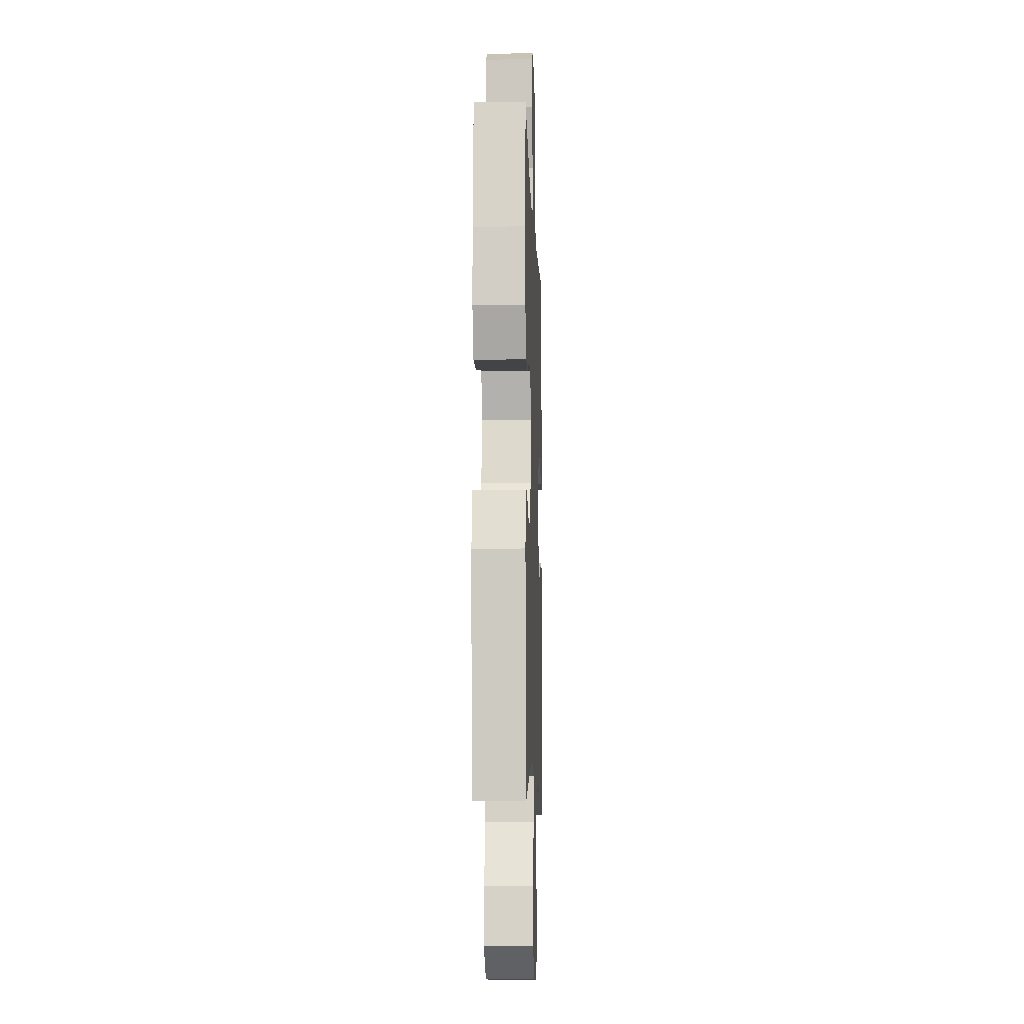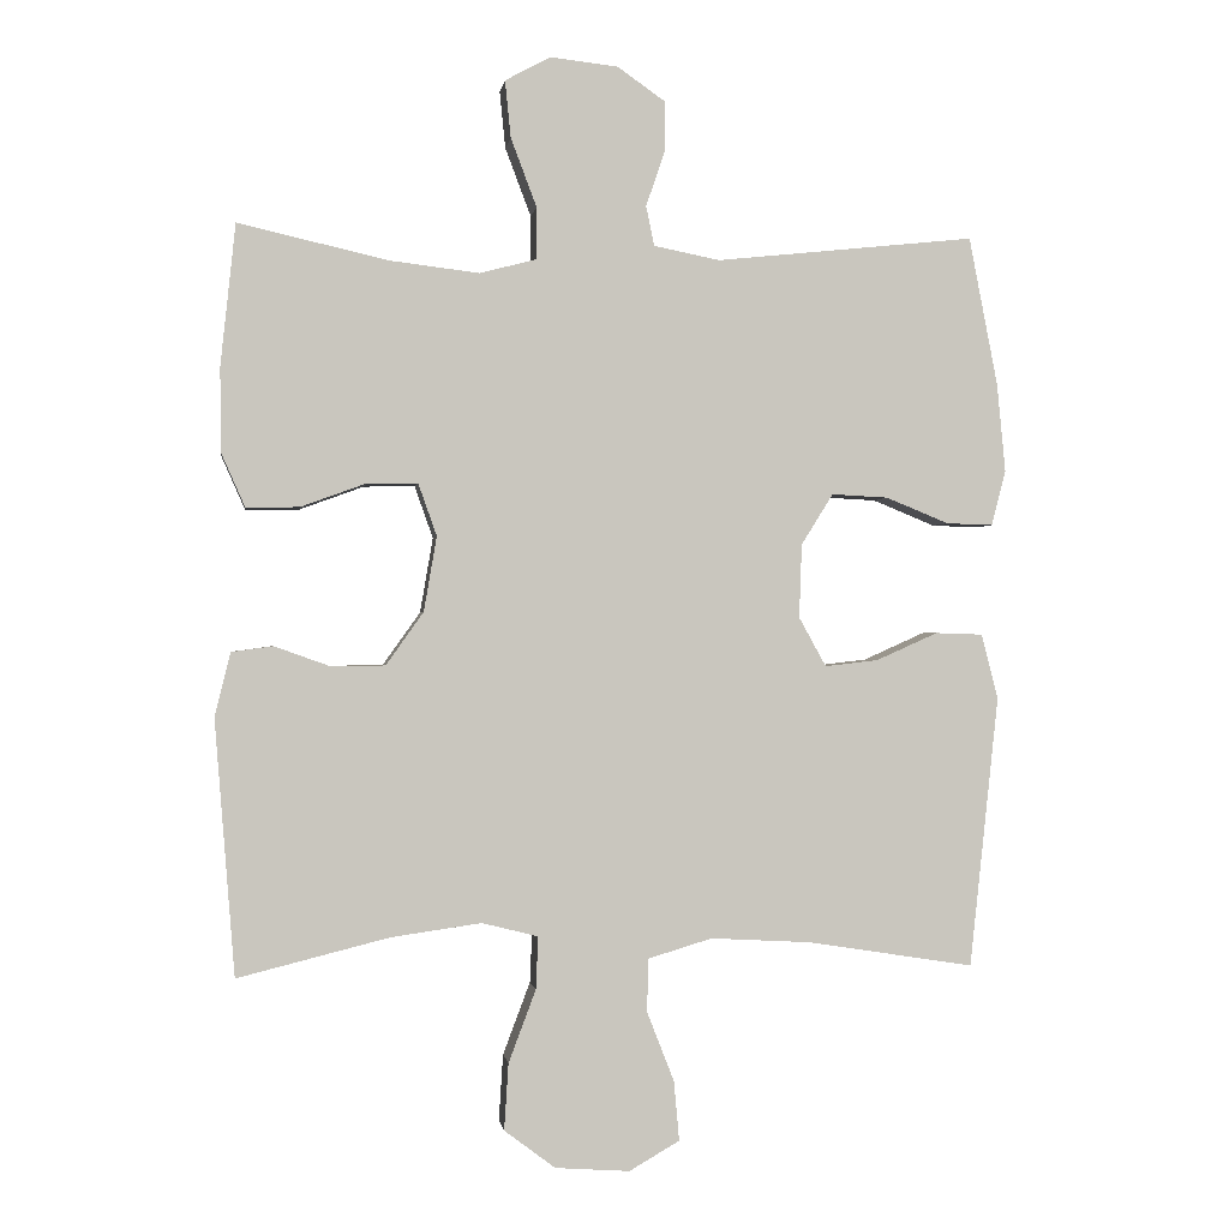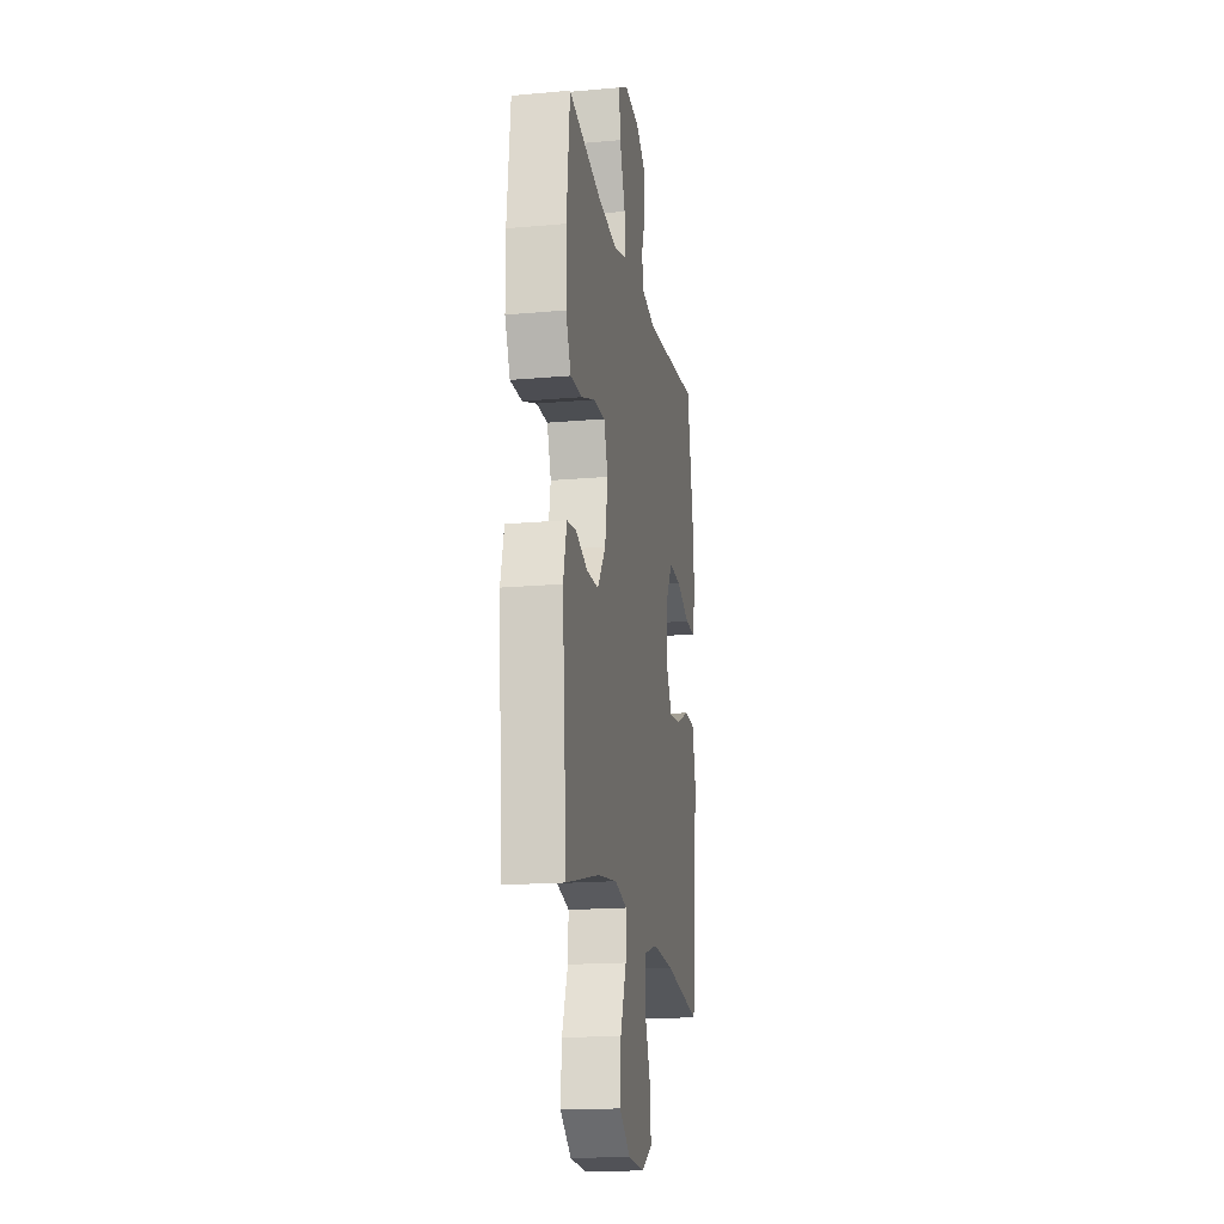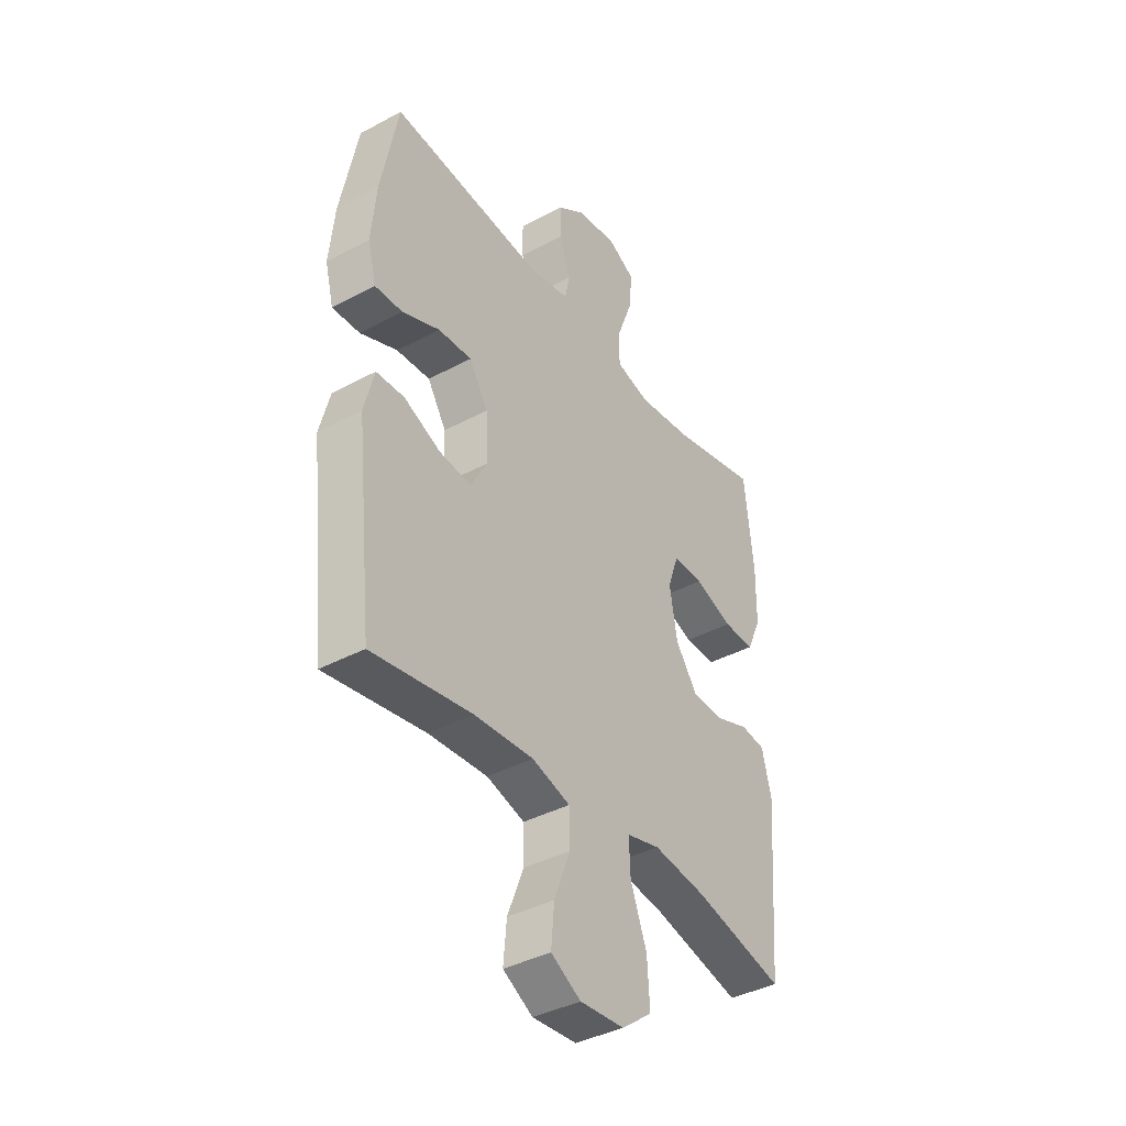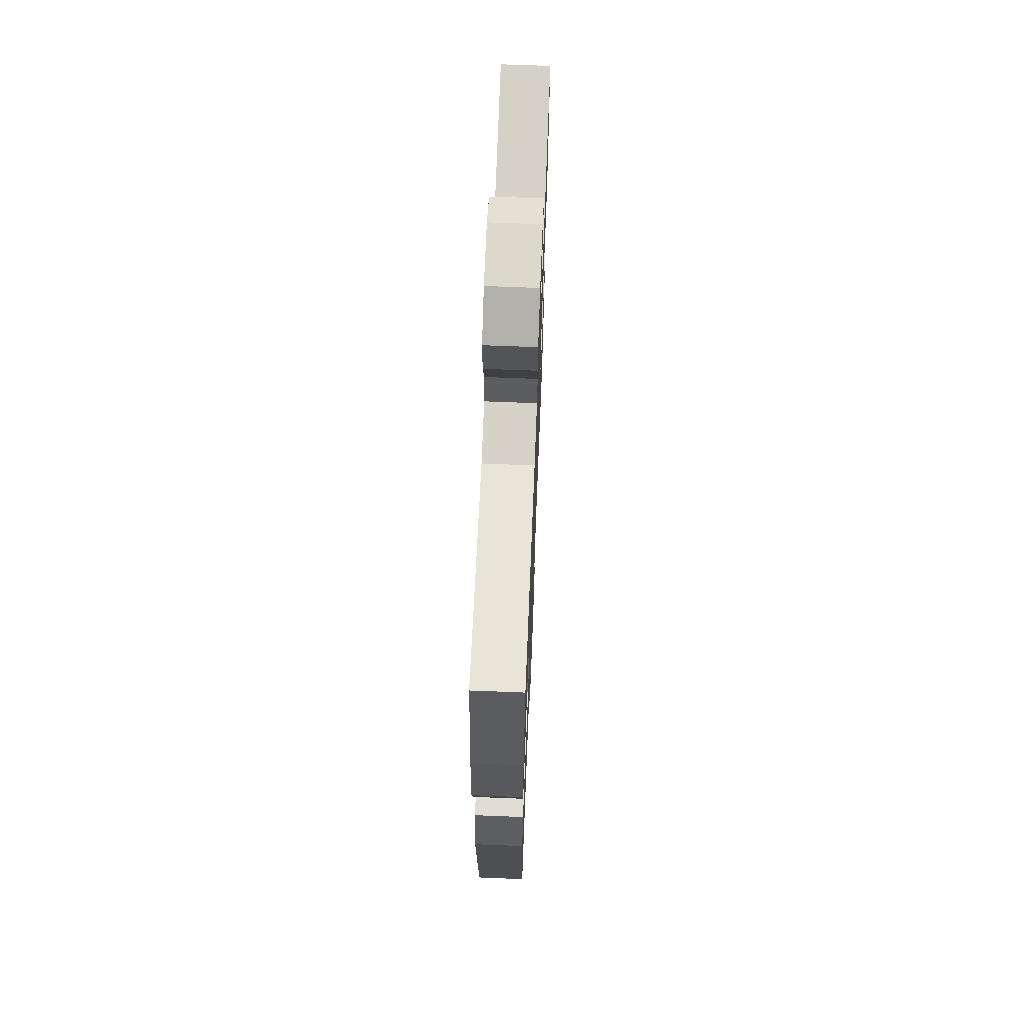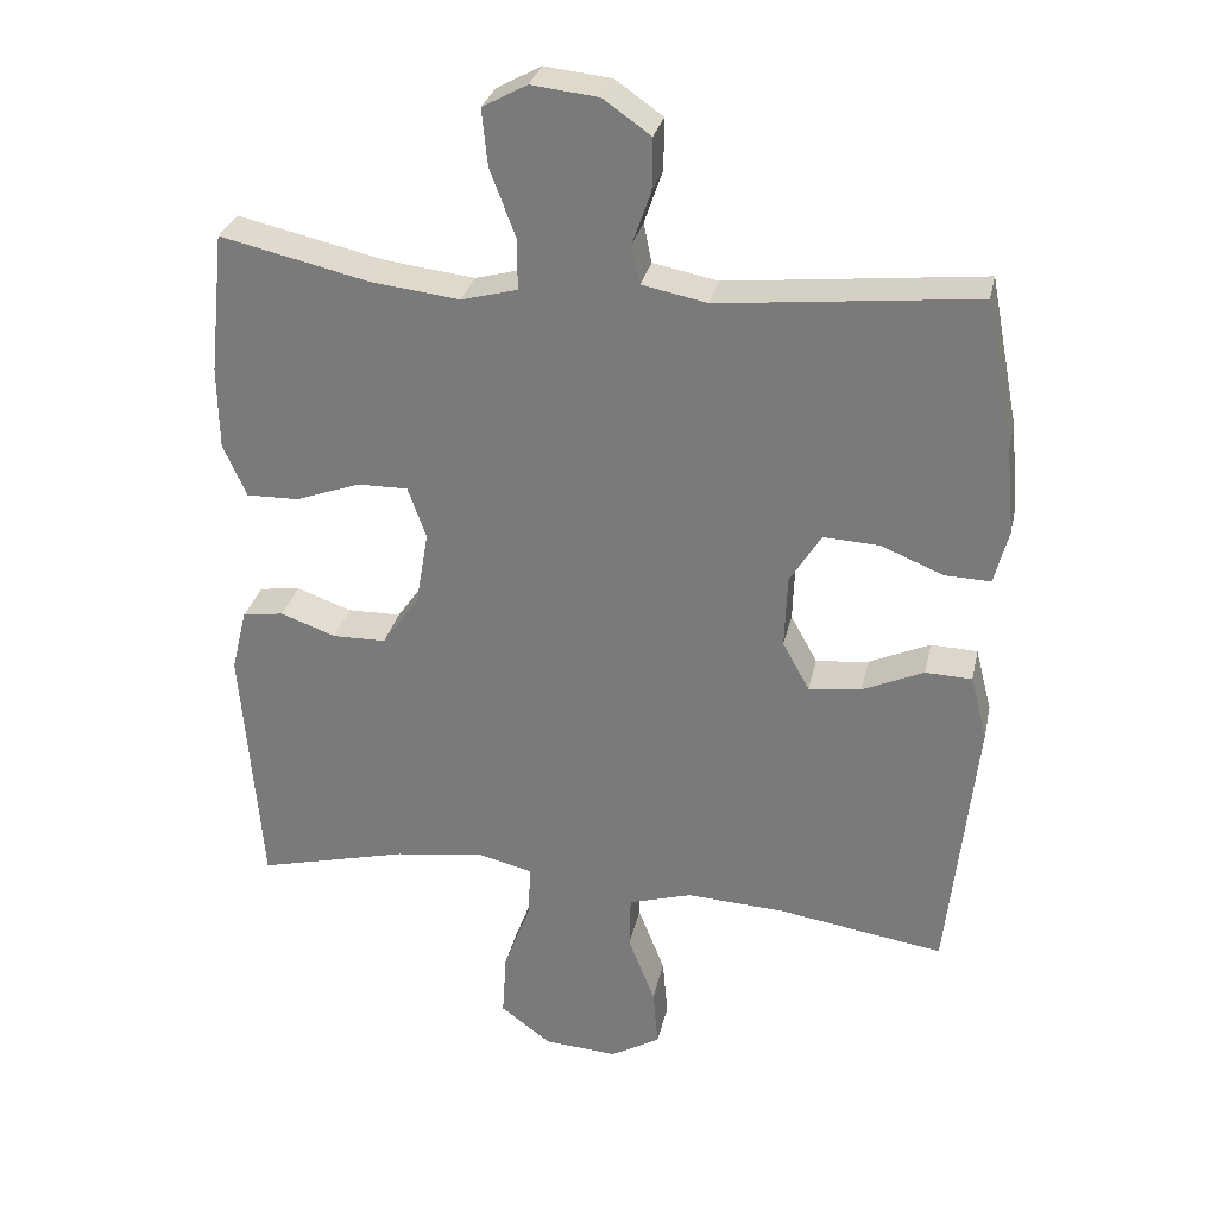
<metadata>
{"format":"obj","ext":"obj","renderer":"f3d","projection":"perspective","resolution":1024,"background":"white","views":[{"elev":-9.0,"azim":92.0,"up":"+Z"},{"elev":-0.5,"azim":172.0,"up":"+Z"},{"elev":-17.6,"azim":100.0,"up":"+Z"},{"elev":-39.1,"azim":-56.1,"up":"+Z"},{"elev":66.3,"azim":-87.7,"up":"+Z"},{"elev":29.7,"azim":-167.9,"up":"+Z"}]}
</metadata>
<code>
o path8624
v -0.5319 0.0375 0.3069
v -0.5433 0.0375 0.1878
v -0.5239 0.0375 0.1128
v -0.461 0.0375 0.1148
v -0.376 0.0375 0.1496
v -0.2994 0.0375 0.1536
v -0.2565 0.0375 0.0845
v -0.253 0.0375 -0.01513
v -0.2898 0.0375 -0.08163
v -0.3623 0.0375 -0.07325
v -0.4455 0.0375 -0.03609
v -0.5094 0.0375 -0.03822
v -0.532 0.0375 -0.1266
v -0.4929 0.0375 -0.4936
v -0.2662 0.0375 -0.4582
v -0.1312 0.0375 -0.4506
v -0.04443 0.0375 -0.4767
v -0.04282 0.0375 -0.5491
v -0.07953 0.0375 -0.6429
v -0.08672 0.0375 -0.7236
v -0.01865 0.0375 -0.7628
v 0.08218 0.0375 -0.7557
v 0.1512 0.0375 -0.7037
v 0.1455 0.0375 -0.6137
v 0.1085 0.0375 -0.5154
v 0.1054 0.0375 -0.4442
v 0.1816 0.0375 -0.4251
v 0.3032 0.0375 -0.4423
v 0.509 0.0375 -0.4936
v 0.5363 0.0375 -0.1477
v 0.5149 0.0375 -0.06159
v 0.4588 0.0375 -0.05378
v 0.3833 0.0375 -0.08078
v 0.3103 0.0375 -0.07964
v 0.2595 0.0375 -0.008019
v 0.2421 0.0375 0.09365
v 0.2671 0.0375 0.1643
v 0.3365 0.0375 0.1632
v 0.424 0.0375 0.1312
v 0.496 0.0375 0.1298
v 0.5279 0.0375 0.2017
v 0.5294 0.0375 0.3157
v 0.509 0.0375 0.5081
v 0.3053 0.0375 0.4616
v 0.1843 0.0375 0.4472
v 0.1074 0.0375 0.4677
v 0.1077 0.0375 0.5376
v 0.1427 0.0375 0.63
v 0.1505 0.0375 0.7077
v 0.08937 0.0375 0.741
v -0.002586 0.0375 0.7308
v -0.06734 0.0375 0.6854
v -0.06665 0.0375 0.6158
v -0.0415 0.0375 0.5426
v -0.05268 0.0375 0.4889
v -0.1418 0.0375 0.4711
v -0.4929 0.0375 0.5081
v -0.5319 -0.0375 0.3069
v -0.5433 -0.0375 0.1878
v -0.5239 -0.0375 0.1128
v -0.461 -0.0375 0.1148
v -0.376 -0.0375 0.1496
v -0.2994 -0.0375 0.1536
v -0.2565 -0.0375 0.0845
v -0.253 -0.0375 -0.01513
v -0.2898 -0.0375 -0.08163
v -0.3623 -0.0375 -0.07325
v -0.4455 -0.0375 -0.03609
v -0.5094 -0.0375 -0.03822
v -0.532 -0.0375 -0.1266
v -0.4929 -0.0375 -0.4936
v -0.2662 -0.0375 -0.4582
v -0.1312 -0.0375 -0.4506
v -0.04443 -0.0375 -0.4767
v -0.04282 -0.0375 -0.5491
v -0.07953 -0.0375 -0.6429
v -0.08672 -0.0375 -0.7236
v -0.01865 -0.0375 -0.7628
v 0.08218 -0.0375 -0.7557
v 0.1512 -0.0375 -0.7037
v 0.1455 -0.0375 -0.6137
v 0.1085 -0.0375 -0.5154
v 0.1054 -0.0375 -0.4442
v 0.1816 -0.0375 -0.4251
v 0.3032 -0.0375 -0.4423
v 0.509 -0.0375 -0.4936
v 0.5363 -0.0375 -0.1477
v 0.5149 -0.0375 -0.06159
v 0.4588 -0.0375 -0.05378
v 0.3833 -0.0375 -0.08078
v 0.3103 -0.0375 -0.07964
v 0.2595 -0.0375 -0.008019
v 0.2421 -0.0375 0.09365
v 0.2671 -0.0375 0.1643
v 0.3365 -0.0375 0.1632
v 0.424 -0.0375 0.1312
v 0.496 -0.0375 0.1298
v 0.5279 -0.0375 0.2017
v 0.5294 -0.0375 0.3157
v 0.509 -0.0375 0.5081
v 0.3053 -0.0375 0.4616
v 0.1843 -0.0375 0.4472
v 0.1074 -0.0375 0.4677
v 0.1077 -0.0375 0.5376
v 0.1427 -0.0375 0.63
v 0.1505 -0.0375 0.7077
v 0.08937 -0.0375 0.741
v -0.002586 -0.0375 0.7308
v -0.06734 -0.0375 0.6854
v -0.06665 -0.0375 0.6158
v -0.0415 -0.0375 0.5426
v -0.05268 -0.0375 0.4889
v -0.1418 -0.0375 0.4711
v -0.4929 -0.0375 0.5081
v 0.1505 0.0375 0.7077
v 0.1505 0.0375 0.7077
v 0.08937 0.0375 0.741
v -0.002586 0.0375 0.7308
v -0.06734 0.0375 0.6854
v 0.1427 0.0375 0.63
v -0.06665 0.0375 0.6158
v 0.1077 0.0375 0.5376
v -0.0415 0.0375 0.5426
v -0.05268 0.0375 0.4889
v -0.05268 0.0375 0.4889
v 0.1074 0.0375 0.4677
v 0.1074 0.0375 0.4677
v -0.1418 0.0375 0.4711
v 0.509 0.0375 0.5081
v 0.509 0.0375 0.5081
v 0.3053 0.0375 0.4616
v -0.4929 0.0375 0.5081
v -0.4929 0.0375 0.5081
v 0.1843 0.0375 0.4472
v 0.5294 0.0375 0.3157
v -0.5319 0.0375 0.3069
v 0.5279 0.0375 0.2017
v -0.5433 0.0375 0.1878
v 0.496 0.0375 0.1298
v 0.496 0.0375 0.1298
v 0.2671 0.0375 0.1643
v 0.2671 0.0375 0.1643
v 0.3365 0.0375 0.1632
v -0.376 0.0375 0.1496
v -0.2994 0.0375 0.1536
v -0.2994 0.0375 0.1536
v -0.5239 0.0375 0.1128
v -0.5239 0.0375 0.1128
v 0.2421 0.0375 0.09365
v 0.424 0.0375 0.1312
v -0.2565 0.0375 0.0845
v -0.461 0.0375 0.1148
v 0.2595 0.0375 -0.008019
v -0.253 0.0375 -0.01513
v 0.3103 0.0375 -0.07964
v -0.2898 0.0375 -0.08163
v -0.2898 0.0375 -0.08163
v -0.3623 0.0375 -0.07325
v -0.4455 0.0375 -0.03609
v -0.5094 0.0375 -0.03822
v -0.5094 0.0375 -0.03822
v -0.532 0.0375 -0.1266
v 0.5149 0.0375 -0.06159
v 0.5149 0.0375 -0.06159
v 0.4588 0.0375 -0.05378
v 0.3833 0.0375 -0.08078
v 0.5363 0.0375 -0.1477
v 0.509 0.0375 -0.4936
v 0.509 0.0375 -0.4936
v 0.3032 0.0375 -0.4423
v 0.1816 0.0375 -0.4251
v 0.1054 0.0375 -0.4442
v 0.1054 0.0375 -0.4442
v 0.1085 0.0375 -0.5154
v -0.1312 0.0375 -0.4506
v -0.04443 0.0375 -0.4767
v -0.04443 0.0375 -0.4767
v -0.2662 0.0375 -0.4582
v -0.4929 0.0375 -0.4936
v -0.4929 0.0375 -0.4936
v -0.04282 0.0375 -0.5491
v 0.1455 0.0375 -0.6137
v -0.07953 0.0375 -0.6429
v 0.1512 0.0375 -0.7037
v -0.08672 0.0375 -0.7236
v -0.08672 0.0375 -0.7236
v 0.08218 0.0375 -0.7557
v -0.01865 0.0375 -0.7628
v 0.1505 -0.0375 0.7077
v 0.1505 -0.0375 0.7077
v 0.08937 -0.0375 0.741
v -0.002586 -0.0375 0.7308
v -0.06734 -0.0375 0.6854
v 0.1427 -0.0375 0.63
v -0.06665 -0.0375 0.6158
v 0.1077 -0.0375 0.5376
v -0.0415 -0.0375 0.5426
v -0.05268 -0.0375 0.4889
v -0.05268 -0.0375 0.4889
v 0.1074 -0.0375 0.4677
v 0.1074 -0.0375 0.4677
v -0.1418 -0.0375 0.4711
v 0.509 -0.0375 0.5081
v 0.509 -0.0375 0.5081
v 0.3053 -0.0375 0.4616
v -0.4929 -0.0375 0.5081
v -0.4929 -0.0375 0.5081
v 0.1843 -0.0375 0.4472
v 0.5294 -0.0375 0.3157
v -0.5319 -0.0375 0.3069
v 0.5279 -0.0375 0.2017
v -0.5433 -0.0375 0.1878
v 0.496 -0.0375 0.1298
v 0.496 -0.0375 0.1298
v 0.2671 -0.0375 0.1643
v 0.2671 -0.0375 0.1643
v 0.3365 -0.0375 0.1632
v -0.376 -0.0375 0.1496
v -0.2994 -0.0375 0.1536
v -0.2994 -0.0375 0.1536
v -0.5239 -0.0375 0.1128
v -0.5239 -0.0375 0.1128
v 0.2421 -0.0375 0.09365
v 0.424 -0.0375 0.1312
v -0.2565 -0.0375 0.0845
v -0.461 -0.0375 0.1148
v 0.2595 -0.0375 -0.008019
v -0.253 -0.0375 -0.01513
v 0.3103 -0.0375 -0.07964
v -0.2898 -0.0375 -0.08163
v -0.2898 -0.0375 -0.08163
v -0.3623 -0.0375 -0.07325
v -0.4455 -0.0375 -0.03609
v -0.5094 -0.0375 -0.03822
v -0.5094 -0.0375 -0.03822
v -0.532 -0.0375 -0.1266
v 0.5149 -0.0375 -0.06159
v 0.5149 -0.0375 -0.06159
v 0.4588 -0.0375 -0.05378
v 0.3833 -0.0375 -0.08078
v 0.5363 -0.0375 -0.1477
v 0.509 -0.0375 -0.4936
v 0.509 -0.0375 -0.4936
v 0.3032 -0.0375 -0.4423
v 0.1816 -0.0375 -0.4251
v 0.1054 -0.0375 -0.4442
v 0.1054 -0.0375 -0.4442
v 0.1085 -0.0375 -0.5154
v -0.1312 -0.0375 -0.4506
v -0.04443 -0.0375 -0.4767
v -0.04443 -0.0375 -0.4767
v -0.2662 -0.0375 -0.4582
v -0.4929 -0.0375 -0.4936
v -0.4929 -0.0375 -0.4936
v -0.04282 -0.0375 -0.5491
v 0.1455 -0.0375 -0.6137
v -0.07953 -0.0375 -0.6429
v 0.1512 -0.0375 -0.7037
v -0.08672 -0.0375 -0.7236
v -0.08672 -0.0375 -0.7236
v 0.08218 -0.0375 -0.7557
v -0.01865 -0.0375 -0.7628
f 198 200 197
f 233 236 232
f 236 252 232
f 192 194 191
f 195 194 192
f 245 229 246
f 202 225 198
f 246 228 249
f 205 217 209
f 227 228 246
f 212 218 210
f 255 248 250
f 197 200 196
f 230 249 228
f 248 255 256
f 241 240 244
f 228 223 225
f 217 224 211
f 228 227 223
f 191 194 189
f 261 257 262
f 218 212 226
f 240 241 239
f 208 215 205
f 234 236 233
f 252 236 253
f 239 241 237
f 210 218 219
f 205 209 203
f 229 244 240
f 225 223 198
f 195 196 194
f 209 217 211
f 246 250 248
f 256 261 258
f 197 196 195
f 261 256 257
f 259 262 257
f 246 229 227
f 219 225 202
f 249 230 252
f 232 252 230
f 250 246 249
f 210 219 202
f 215 217 205
f 211 224 213
f 257 256 255
f 223 200 198
f 244 229 245
f 241 244 242
f 221 226 212
f 195 192 193
f 223 215 200
f 200 215 208
f 210 202 206
f 116 50 107 190
f 50 51 108 107
f 51 52 109 108
f 48 49 106 105
f 52 53 110 109
f 47 48 105 104
f 53 54 111 110
f 54 125 199 111
f 127 47 104 201
f 55 56 113 112
f 130 44 101 204
f 56 133 207 113
f 45 46 103 102
f 44 45 102 101
f 42 43 100 99
f 57 1 58 114
f 41 42 99 98
f 1 2 59 58
f 140 41 98 214
f 142 38 95 216
f 5 146 220 62
f 2 148 222 59
f 36 37 94 93
f 39 40 97 96
f 38 39 96 95
f 6 7 64 63
f 4 5 62 61
f 3 4 61 60
f 35 36 93 92
f 7 8 65 64
f 34 35 92 91
f 8 157 231 65
f 10 11 68 67
f 11 161 235 68
f 12 13 70 69
f 164 32 89 238
f 32 33 90 89
f 30 31 88 87
f 9 10 67 66
f 33 34 91 90
f 169 30 87 243
f 28 29 86 85
f 27 28 85 84
f 173 27 84 247
f 25 26 83 82
f 16 177 251 73
f 15 16 73 72
f 180 15 72 254
f 13 14 71 70
f 17 18 75 74
f 24 25 82 81
f 18 19 76 75
f 23 24 81 80
f 19 186 260 76
f 22 23 80 79
f 21 22 79 78
f 20 21 78 77
f 124 123 126
f 159 158 162
f 162 158 178
f 118 117 120
f 121 118 120
f 171 172 155
f 128 124 151
f 172 175 154
f 131 135 143
f 153 172 154
f 138 136 144
f 181 176 174
f 123 122 126
f 156 154 175
f 174 182 181
f 167 170 166
f 154 151 149
f 143 137 150
f 154 149 153
f 117 115 120
f 187 188 183
f 144 152 138
f 166 165 167
f 134 131 141
f 160 159 162
f 178 179 162
f 165 163 167
f 136 145 144
f 131 129 135
f 155 166 170
f 151 124 149
f 121 120 122
f 135 137 143
f 172 174 176
f 182 184 187
f 123 121 122
f 187 183 182
f 185 183 188
f 172 153 155
f 145 128 151
f 175 178 156
f 158 156 178
f 176 175 172
f 136 128 145
f 141 131 143
f 137 139 150
f 183 181 182
f 149 124 126
f 170 171 155
f 167 168 170
f 147 138 152
f 121 119 118
f 149 126 141
f 126 134 141
f 136 132 128

</code>
